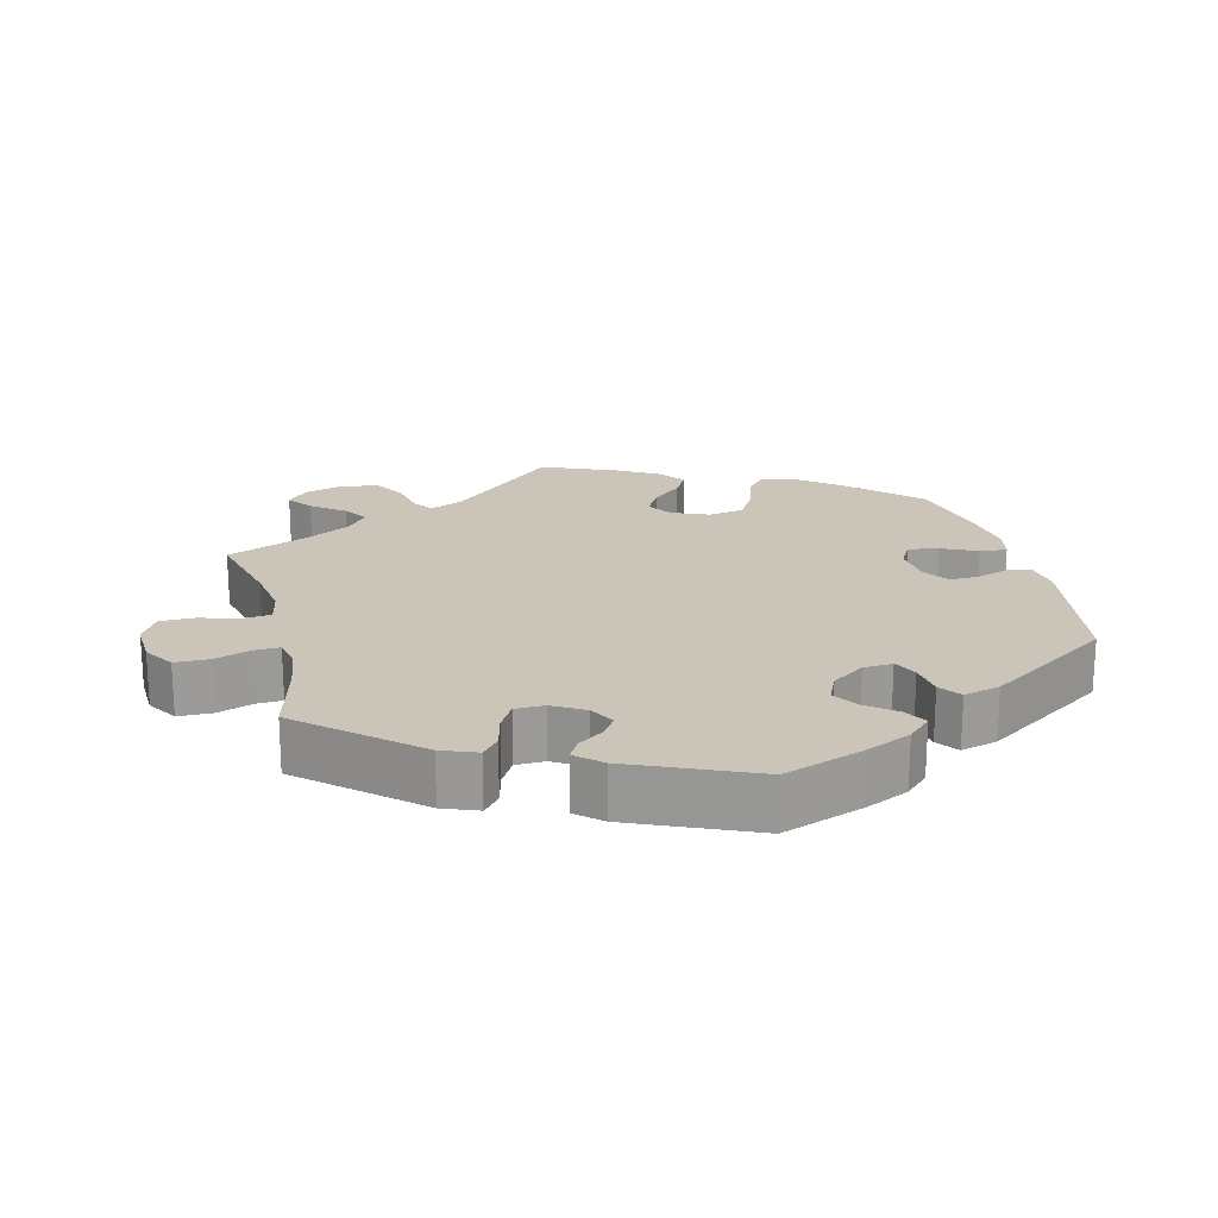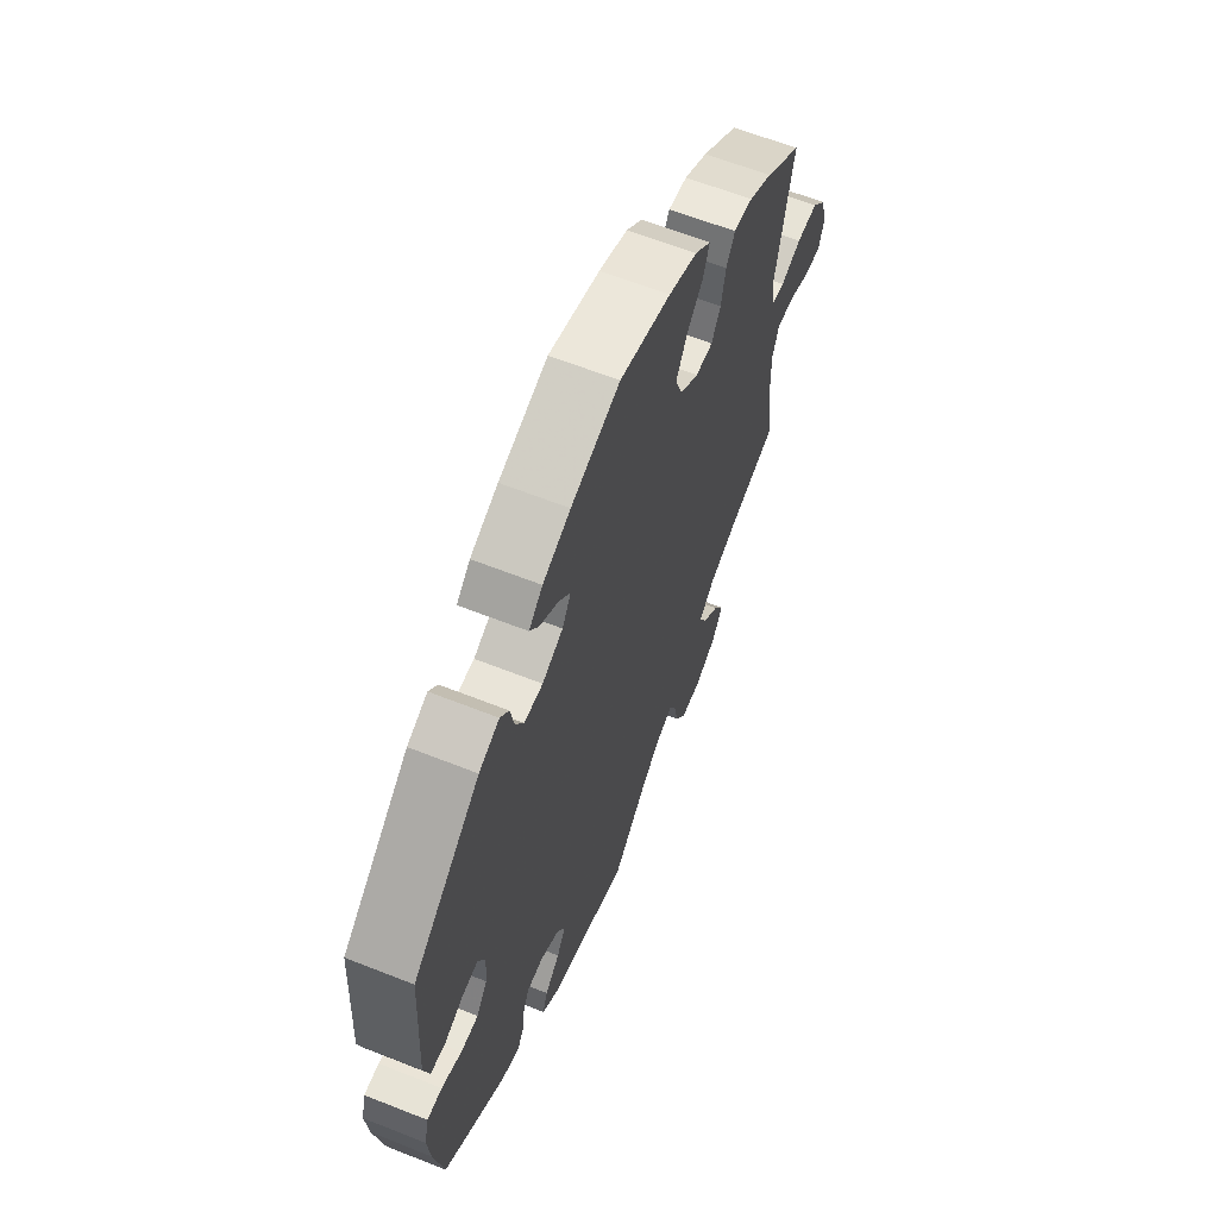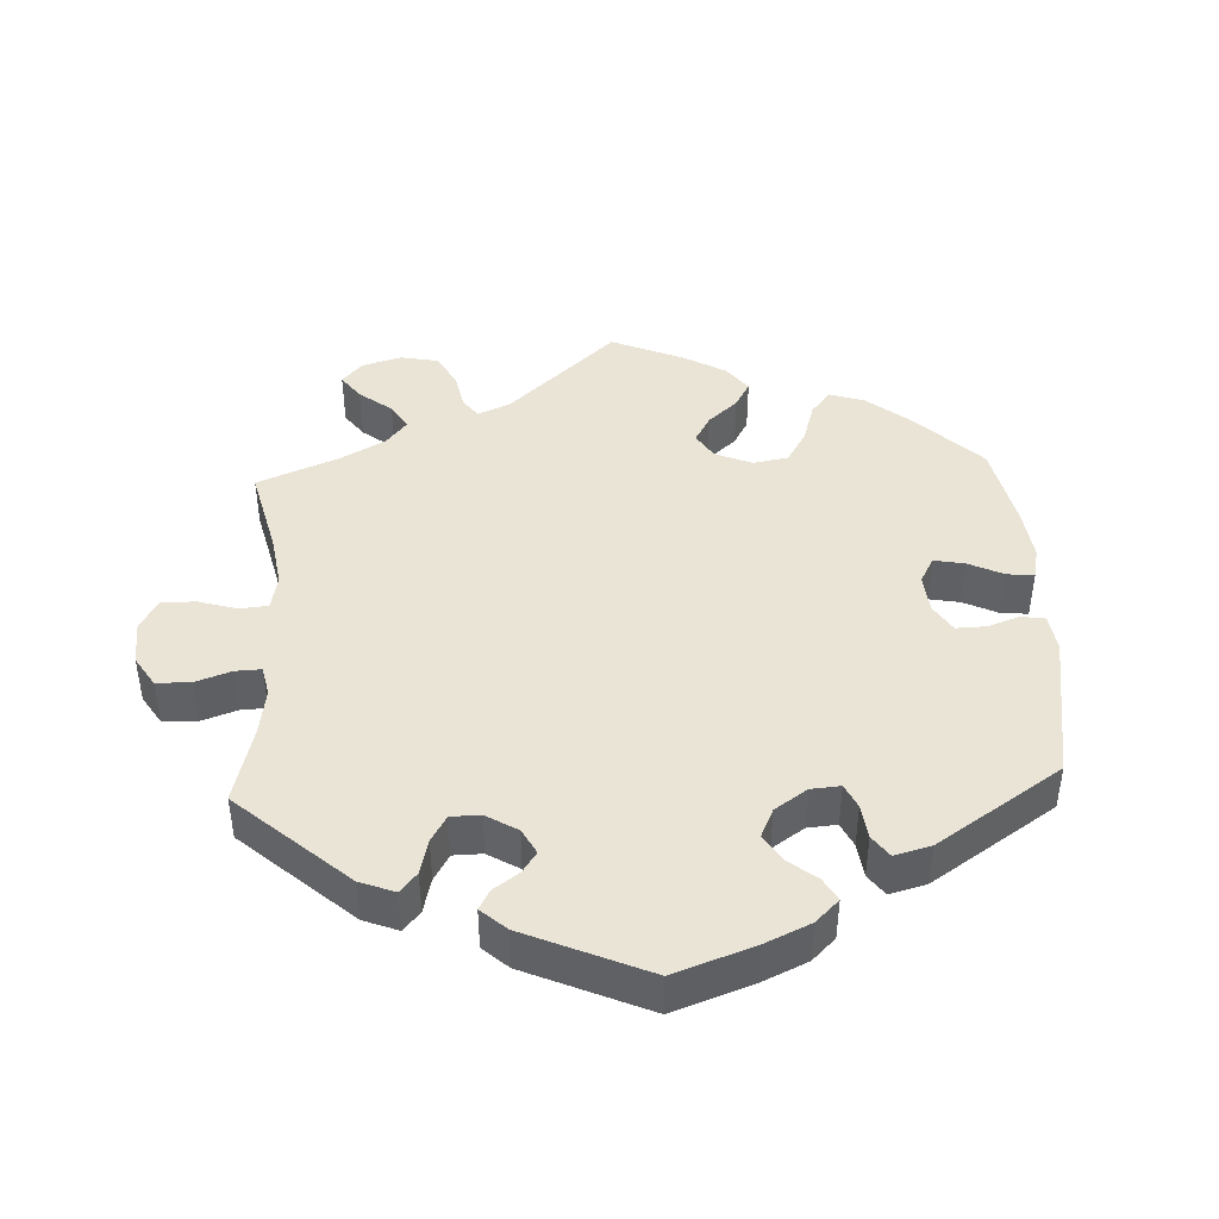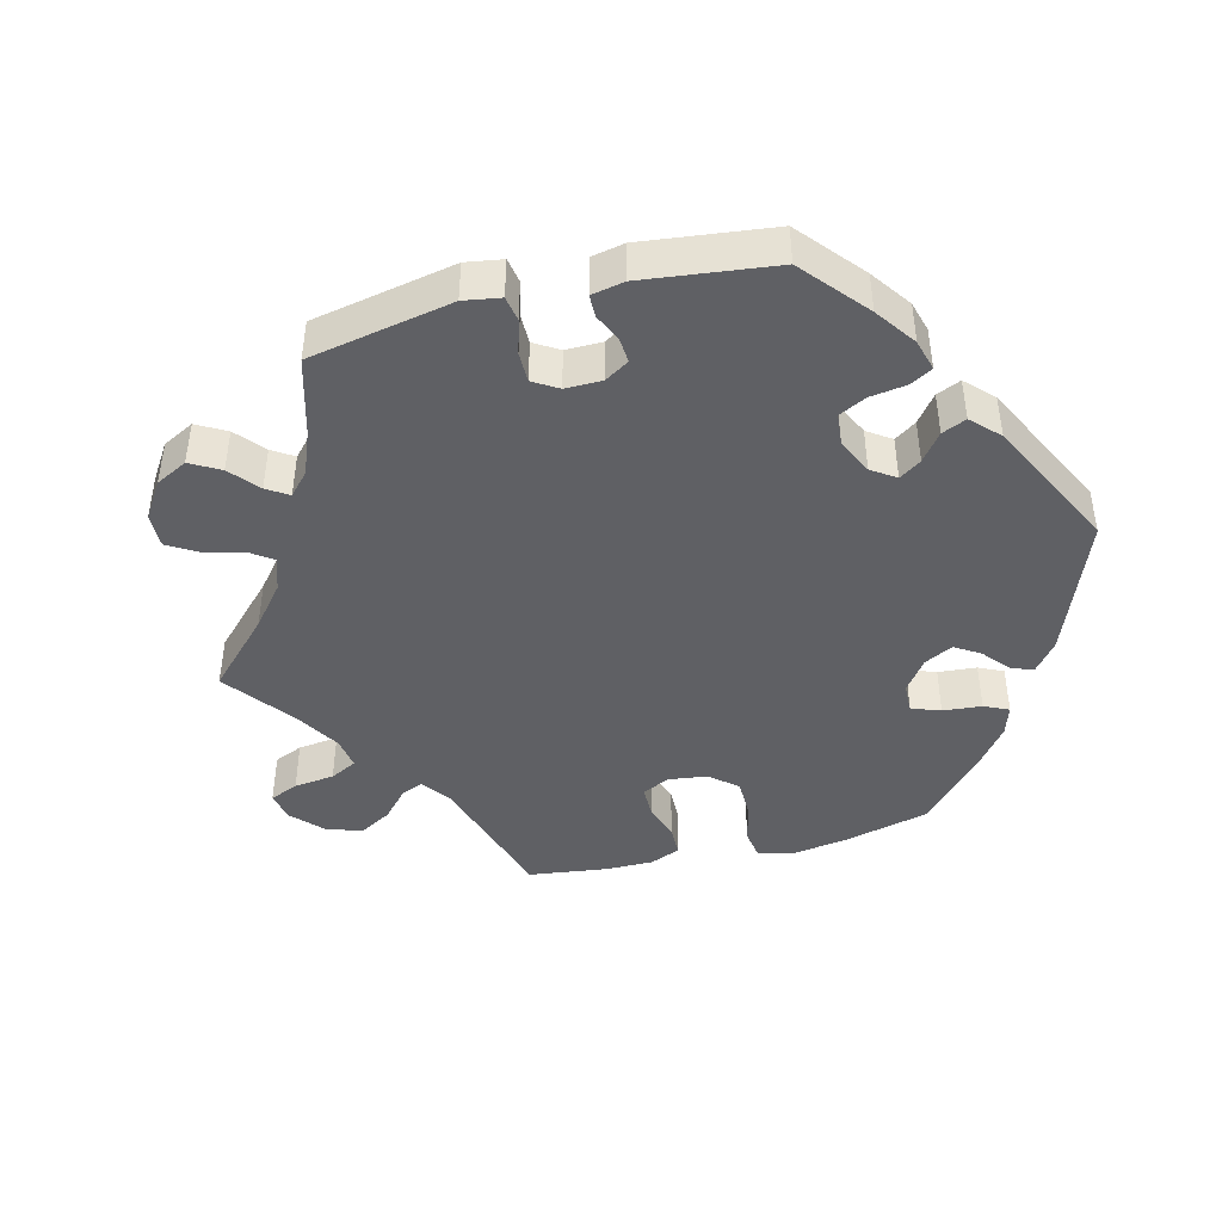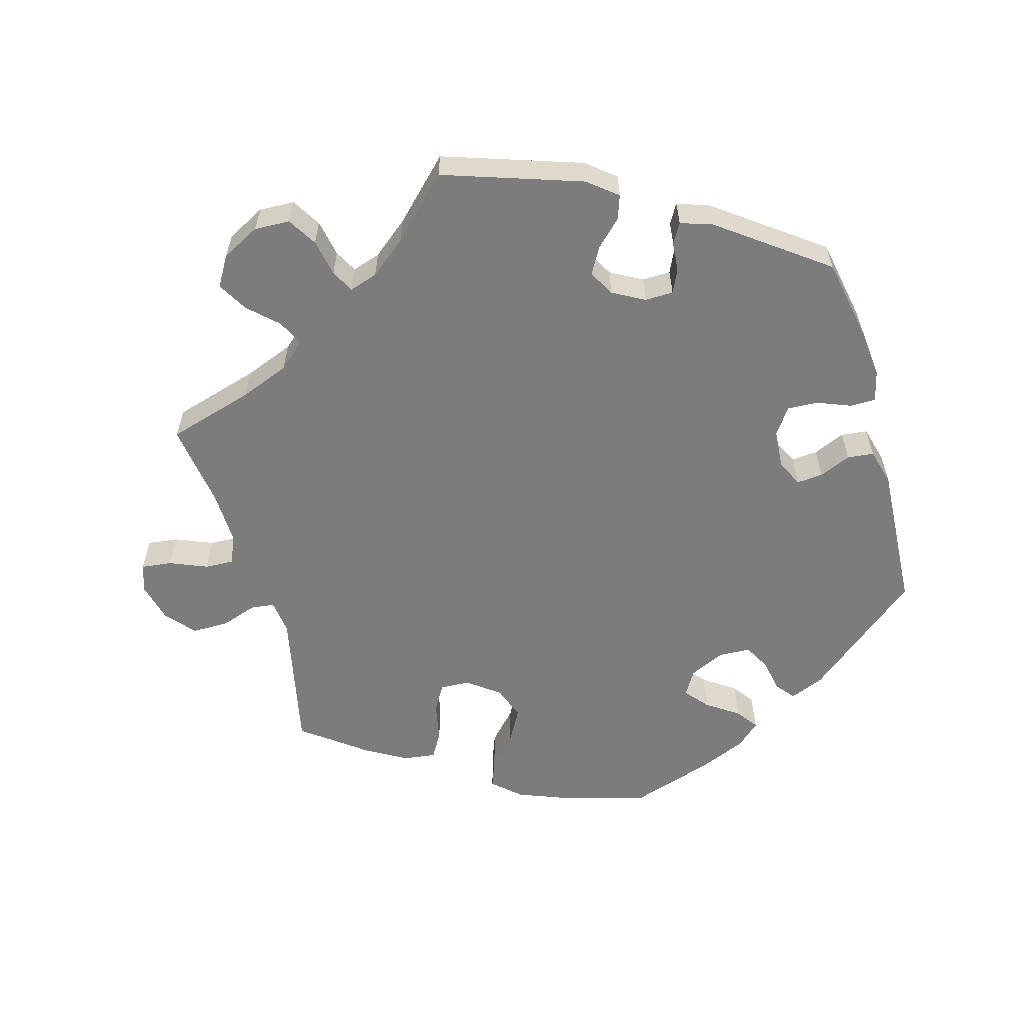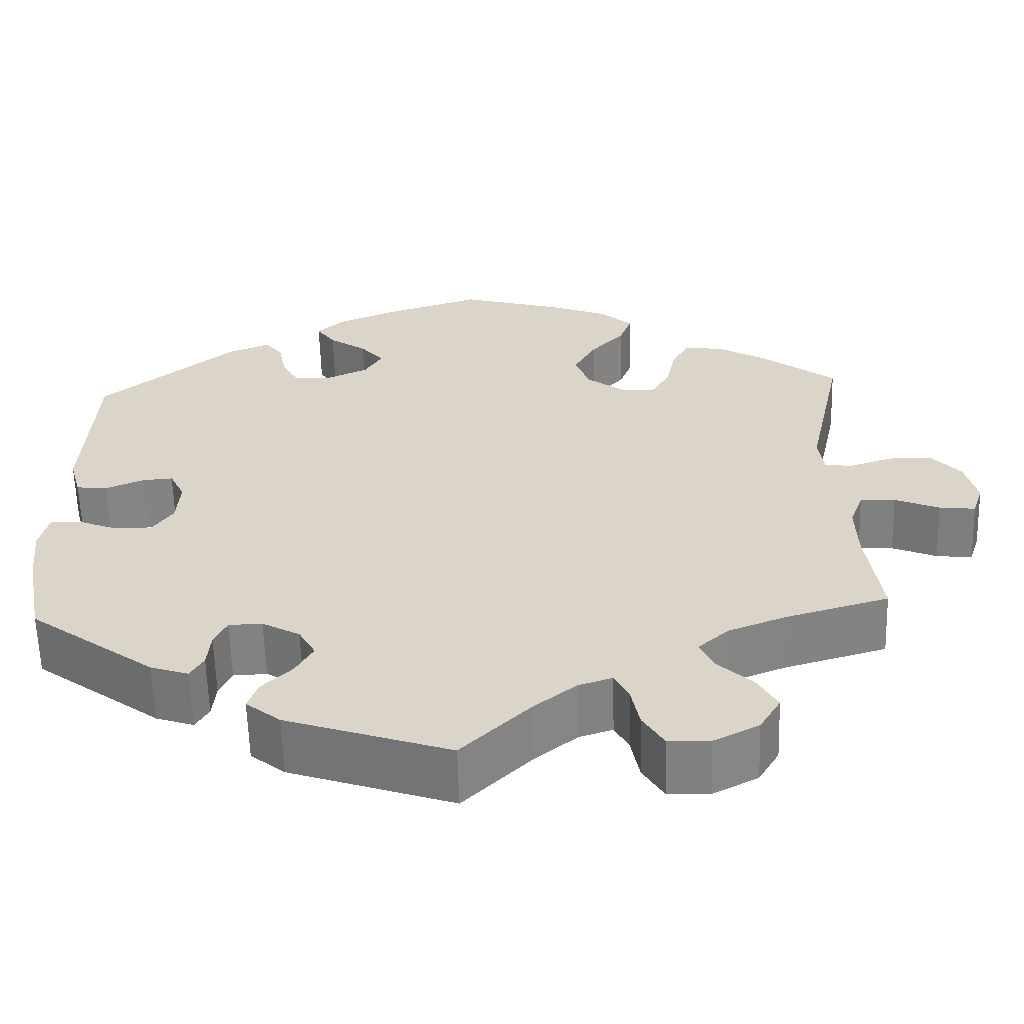
<metadata>
{"format":"obj","ext":"obj","renderer":"f3d","projection":"perspective","resolution":1024,"background":"white","views":[{"elev":20.4,"azim":-134.2,"up":"+Y"},{"elev":62.7,"azim":-68.1,"up":"+Z"},{"elev":43.6,"azim":-122.9,"up":"+Y"},{"elev":-43.8,"azim":-136.1,"up":"+Y"},{"elev":-58.8,"azim":-164.1,"up":"+Y"},{"elev":-60.5,"azim":1.6,"up":"+Z"}]}
</metadata>
<code>
v -0.194 0.07 -0.512
v -0.235 0.07 -0.479
v -0.223 0.07 -0.445
v -0.187 0.07 -0.41
v -0.166 0.07 -0.373
v -0.186 0.07 -0.337
v -0.231 0.07 -0.312
v -0.271 0.07 -0.313
v -0.286 0.07 -0.345
v -0.29 0.07 -0.388
v -0.306 0.07 -0.415
v -0.351 0.07 -0.4
v -0.501 0.07 -0.289
v -0.523 0.07 -0.173
v -0.53 0.07 -0.104
v -0.519 0.07 -0.06
v -0.483 0.07 -0.06
v -0.435 0.07 -0.079
v -0.392 0.07 -0.081
v -0.366 0.07 -0.044
v -0.362 0.07 0.011
v -0.38 0.07 0.048
v -0.417 0.07 0.045
v -0.462 0.07 0.026
v -0.499 0.07 0.03
v -0.513 0.07 0.081
v -0.501 0.07 0.289
v -0.339 0.07 0.421
v -0.29 0.07 0.441
v -0.269 0.07 0.415
v -0.26 0.07 0.368
v -0.24 0.07 0.331
v -0.195 0.07 0.329
v -0.145 0.07 0.352
v -0.124 0.07 0.387
v -0.152 0.07 0.42
v -0.197 0.07 0.451
v -0.219 0.07 0.482
v -0.186 0.07 0.512
v -0.119 0.07 0.54
v -0.001 0.07 0.578
v 0.122 0.07 0.543
v 0.191 0.07 0.516
v 0.23 0.07 0.481
v 0.215 0.07 0.441
v 0.175 0.07 0.398
v 0.149 0.07 0.351
v 0.166 0.07 0.304
v 0.211 0.07 0.27
v 0.253 0.07 0.268
v 0.275 0.07 0.306
v 0.286 0.07 0.36
v 0.307 0.07 0.396
v 0.353 0.07 0.39
v 0.41 0.07 0.357
v 0.5 0.07 0.289
v 0.457 0.07 0.09
v 0.463 0.07 0.041
v 0.496 0.07 0.037
v 0.547 0.07 0.054
v 0.599 0.07 0.054
v 0.634 0.07 0.014
v 0.648 0.07 -0.042
v 0.635 0.07 -0.082
v 0.592 0.07 -0.077
v 0.539 0.07 -0.055
v 0.497 0.07 -0.053
v 0.481 0.07 -0.096
v 0.483 0.07 -0.168
v 0.5 0.07 -0.289
v 0.379 0.07 -0.324
v 0.309 0.07 -0.351
v 0.272 0.07 -0.384
v 0.289 0.07 -0.42
v 0.33 0.07 -0.459
v 0.354 0.07 -0.501
v 0.329 0.07 -0.543
v 0.275 0.07 -0.571
v 0.225 0.07 -0.569
v 0.2 0.07 -0.528
v 0.19 0.07 -0.476
v 0.173 0.07 -0.444
v 0.133 0.07 -0.457
v 0.082 0.07 -0.498
v 0.001 0.07 -0.578
v -0.194 0 -0.512
v -0.235 0 -0.479
v -0.223 0 -0.445
v -0.187 0 -0.41
v -0.166 0 -0.373
v -0.186 0 -0.337
v -0.231 0 -0.312
v -0.271 0 -0.313
v -0.286 0 -0.345
v -0.29 0 -0.388
v -0.306 0 -0.415
v -0.351 0 -0.4
v -0.501 0 -0.289
v -0.523 0 -0.173
v -0.53 0 -0.104
v -0.519 0 -0.06
v -0.483 0 -0.06
v -0.435 0 -0.079
v -0.392 0 -0.081
v -0.366 0 -0.044
v -0.362 0 0.011
v -0.38 0 0.048
v -0.417 0 0.045
v -0.462 0 0.026
v -0.499 0 0.03
v -0.513 0 0.081
v -0.501 0 0.289
v -0.339 0 0.421
v -0.29 0 0.441
v -0.269 0 0.415
v -0.26 0 0.368
v -0.24 0 0.331
v -0.195 0 0.329
v -0.145 0 0.352
v -0.124 0 0.387
v -0.152 0 0.42
v -0.197 0 0.451
v -0.219 0 0.482
v -0.186 0 0.512
v -0.119 0 0.54
v -0.001 0 0.578
v 0.122 0 0.543
v 0.191 0 0.516
v 0.23 0 0.481
v 0.215 0 0.441
v 0.175 0 0.398
v 0.149 0 0.351
v 0.166 0 0.304
v 0.211 0 0.27
v 0.253 0 0.268
v 0.275 0 0.306
v 0.286 0 0.36
v 0.307 0 0.396
v 0.353 0 0.39
v 0.41 0 0.357
v 0.5 0 0.289
v 0.457 0 0.09
v 0.463 0 0.041
v 0.496 0 0.037
v 0.547 0 0.054
v 0.599 0 0.054
v 0.634 0 0.014
v 0.648 0 -0.042
v 0.635 0 -0.082
v 0.592 0 -0.077
v 0.539 0 -0.055
v 0.497 0 -0.053
v 0.481 0 -0.096
v 0.483 0 -0.168
v 0.5 0 -0.289
v 0.379 0 -0.324
v 0.309 0 -0.351
v 0.272 0 -0.384
v 0.289 0 -0.42
v 0.33 0 -0.459
v 0.354 0 -0.501
v 0.329 0 -0.543
v 0.275 0 -0.571
v 0.225 0 -0.569
v 0.2 0 -0.528
v 0.19 0 -0.476
v 0.173 0 -0.444
v 0.133 0 -0.457
v 0.082 0 -0.498
v 0.001 0 -0.578
f 84 85 1 2
f 83 84 2 3
f 82 83 3 4
f 78 79 80 81
f 78 81 82
f 77 78 82
f 74 75 76 77
f 73 74 77 82
f 72 73 82 4
f 69 70 71
f 68 69 71 72
f 67 68 72 4
f 63 64 65 66
f 63 66 67
f 62 63 67
f 59 60 61 62
f 58 59 62 67
f 54 55 56 57
f 54 57 58
f 51 52 53 54
f 50 51 54 58
f 49 50 58 67
f 43 44 45 46
f 43 46 47
f 42 43 47
f 41 42 47
f 40 41 47 48
f 36 37 38 39
f 35 36 39 40
f 28 29 30 31
f 28 31 32
f 27 28 32
f 26 27 32 33
f 23 24 25 26
f 22 23 26 33
f 15 16 17 18
f 15 18 19
f 14 15 19
f 13 14 19
f 12 13 19 20
f 9 10 11 12
f 8 9 12 20
f 49 67 4 5
f 48 49 5 6
f 35 40 48
f 34 35 48 6
f 21 22 33 34
f 21 34 6 7
f 7 8 20 21
f 87 86 170 169
f 88 87 169 168
f 89 88 168 167
f 166 165 164 163
f 167 166 163
f 167 163 162
f 162 161 160 159
f 167 162 159 158
f 89 167 158 157
f 156 155 154
f 157 156 154 153
f 89 157 153 152
f 151 150 149 148
f 152 151 148
f 152 148 147
f 147 146 145 144
f 152 147 144 143
f 142 141 140 139
f 143 142 139
f 139 138 137 136
f 143 139 136 135
f 152 143 135 134
f 131 130 129 128
f 132 131 128
f 132 128 127
f 132 127 126
f 133 132 126 125
f 124 123 122 121
f 125 124 121 120
f 116 115 114 113
f 117 116 113
f 117 113 112
f 118 117 112 111
f 111 110 109 108
f 118 111 108 107
f 103 102 101 100
f 104 103 100
f 104 100 99
f 104 99 98
f 105 104 98 97
f 97 96 95 94
f 105 97 94 93
f 90 89 152 134
f 91 90 134 133
f 133 125 120
f 91 133 120 119
f 119 118 107 106
f 92 91 119 106
f 106 105 93 92
f 1 86 87 2
f 2 87 88 3
f 3 88 89 4
f 4 89 90 5
f 5 90 91 6
f 6 91 92 7
f 7 92 93 8
f 8 93 94 9
f 9 94 95 10
f 10 95 96 11
f 11 96 97 12
f 12 97 98 13
f 13 98 99 14
f 14 99 100 15
f 15 100 101 16
f 16 101 102 17
f 17 102 103 18
f 18 103 104 19
f 19 104 105 20
f 20 105 106 21
f 21 106 107 22
f 22 107 108 23
f 23 108 109 24
f 24 109 110 25
f 25 110 111 26
f 26 111 112 27
f 27 112 113 28
f 28 113 114 29
f 29 114 115 30
f 30 115 116 31
f 31 116 117 32
f 32 117 118 33
f 33 118 119 34
f 34 119 120 35
f 35 120 121 36
f 36 121 122 37
f 37 122 123 38
f 38 123 124 39
f 39 124 125 40
f 40 125 126 41
f 41 126 127 42
f 42 127 128 43
f 43 128 129 44
f 44 129 130 45
f 45 130 131 46
f 46 131 132 47
f 47 132 133 48
f 48 133 134 49
f 49 134 135 50
f 50 135 136 51
f 51 136 137 52
f 52 137 138 53
f 53 138 139 54
f 54 139 140 55
f 55 140 141 56
f 56 141 142 57
f 57 142 143 58
f 58 143 144 59
f 59 144 145 60
f 60 145 146 61
f 61 146 147 62
f 62 147 148 63
f 63 148 149 64
f 64 149 150 65
f 65 150 151 66
f 66 151 152 67
f 67 152 153 68
f 68 153 154 69
f 69 154 155 70
f 70 155 156 71
f 71 156 157 72
f 72 157 158 73
f 73 158 159 74
f 74 159 160 75
f 75 160 161 76
f 76 161 162 77
f 77 162 163 78
f 78 163 164 79
f 79 164 165 80
f 80 165 166 81
f 81 166 167 82
f 82 167 168 83
f 83 168 169 84
f 84 169 170 85
f 85 170 86 1

</code>
